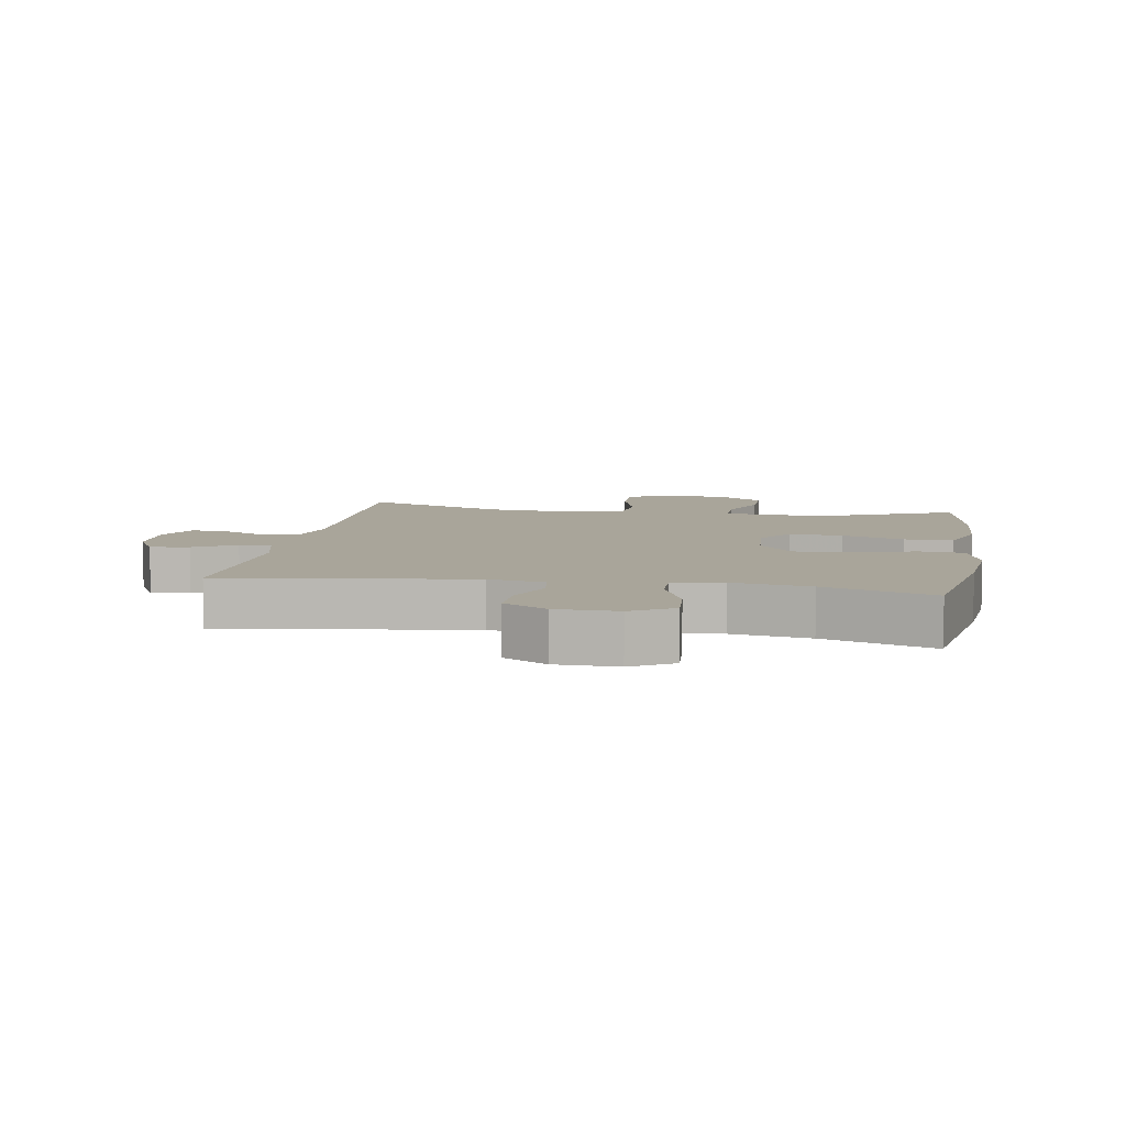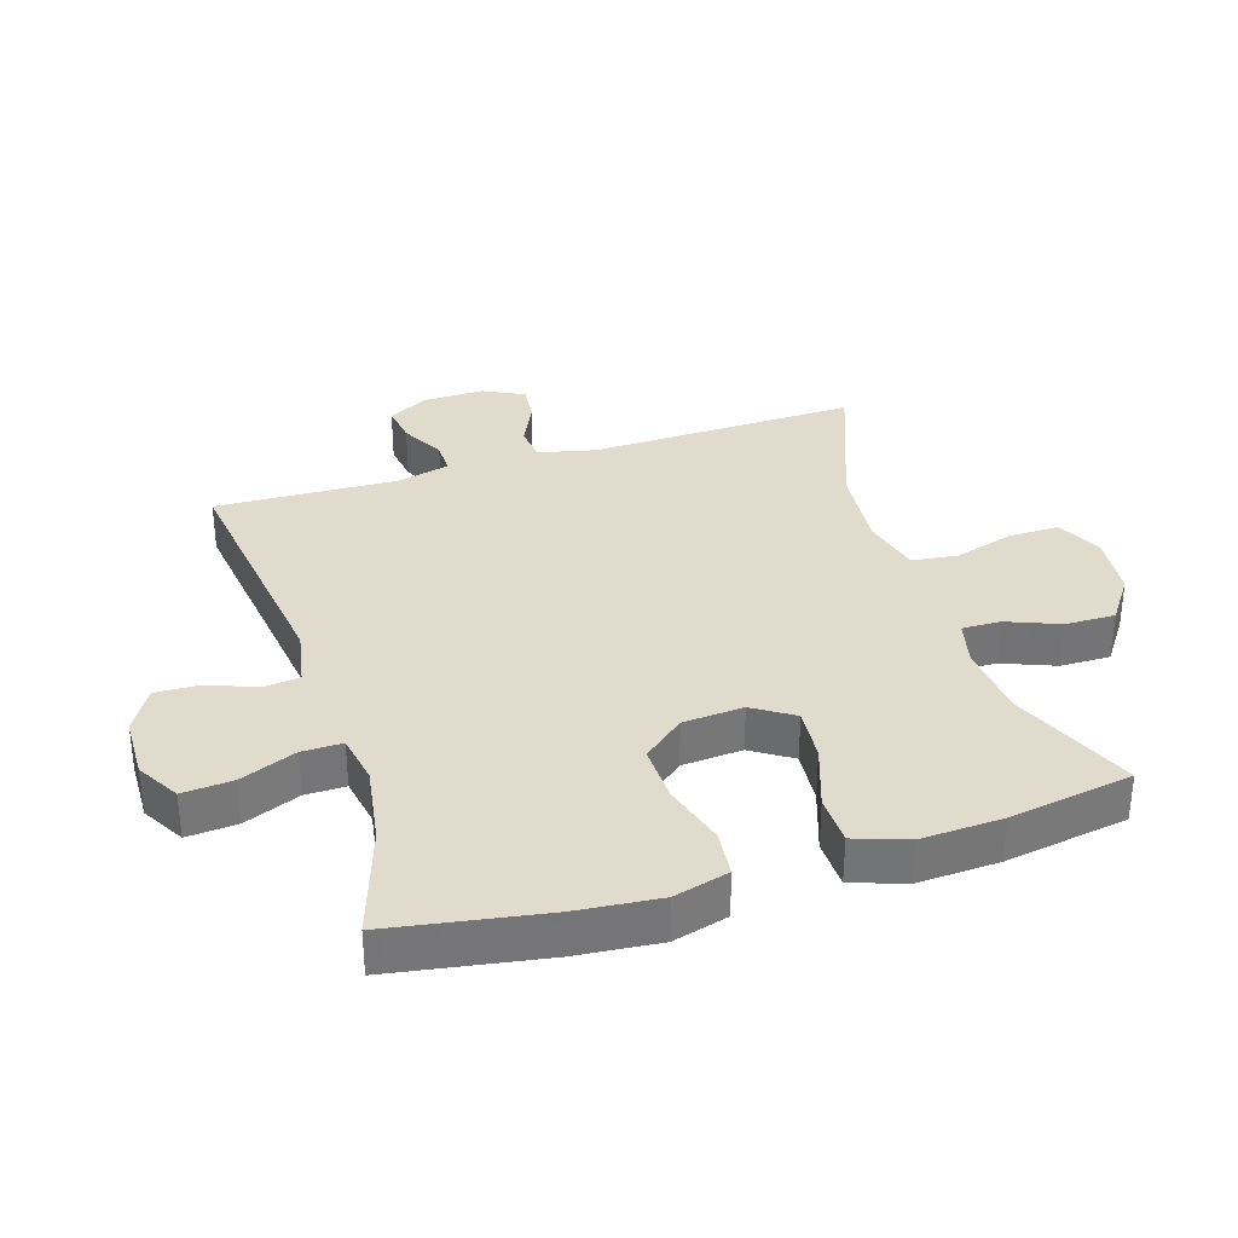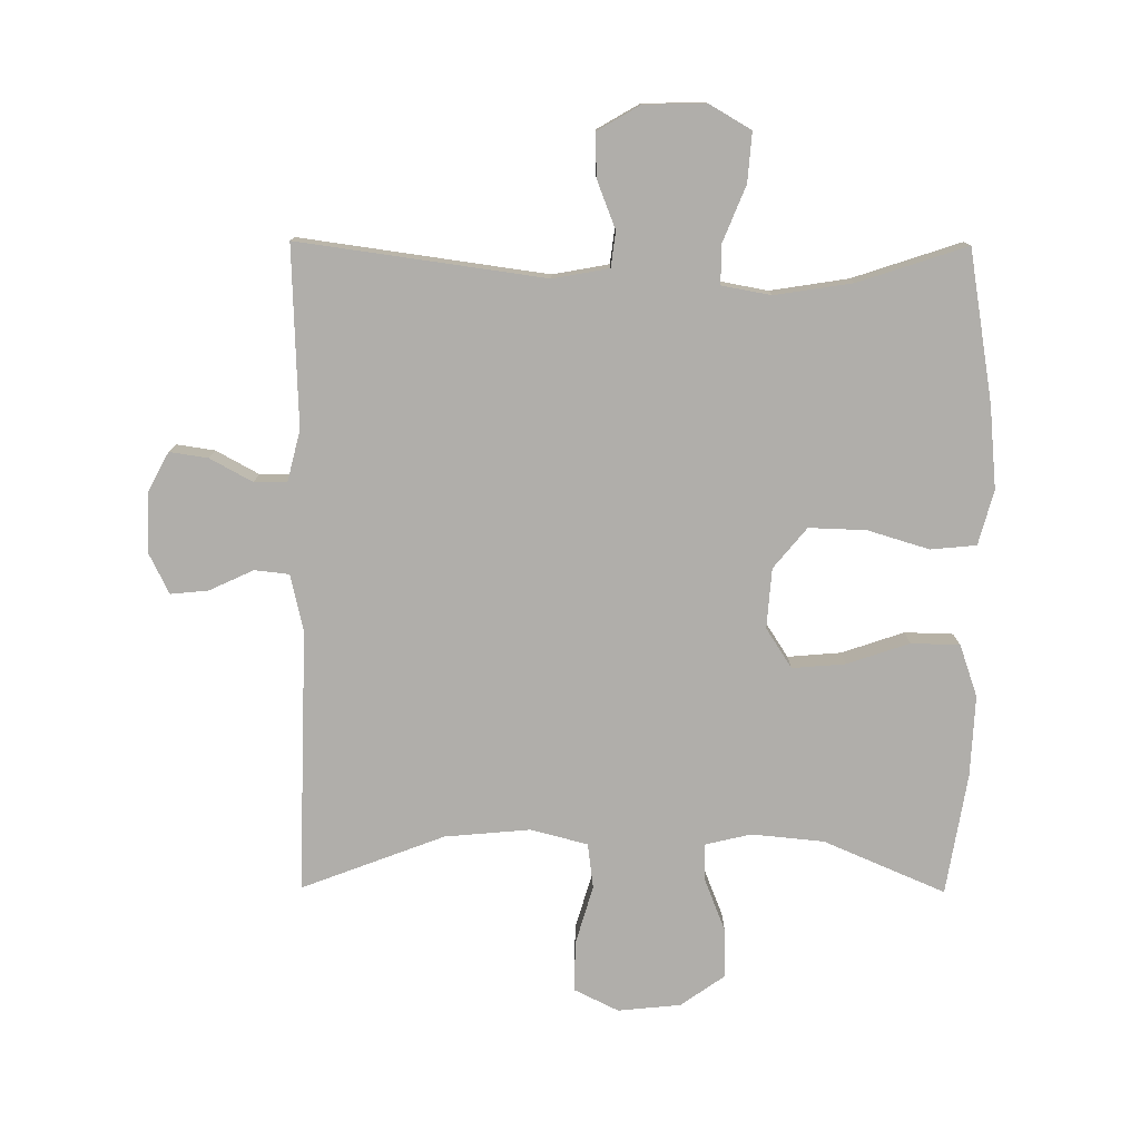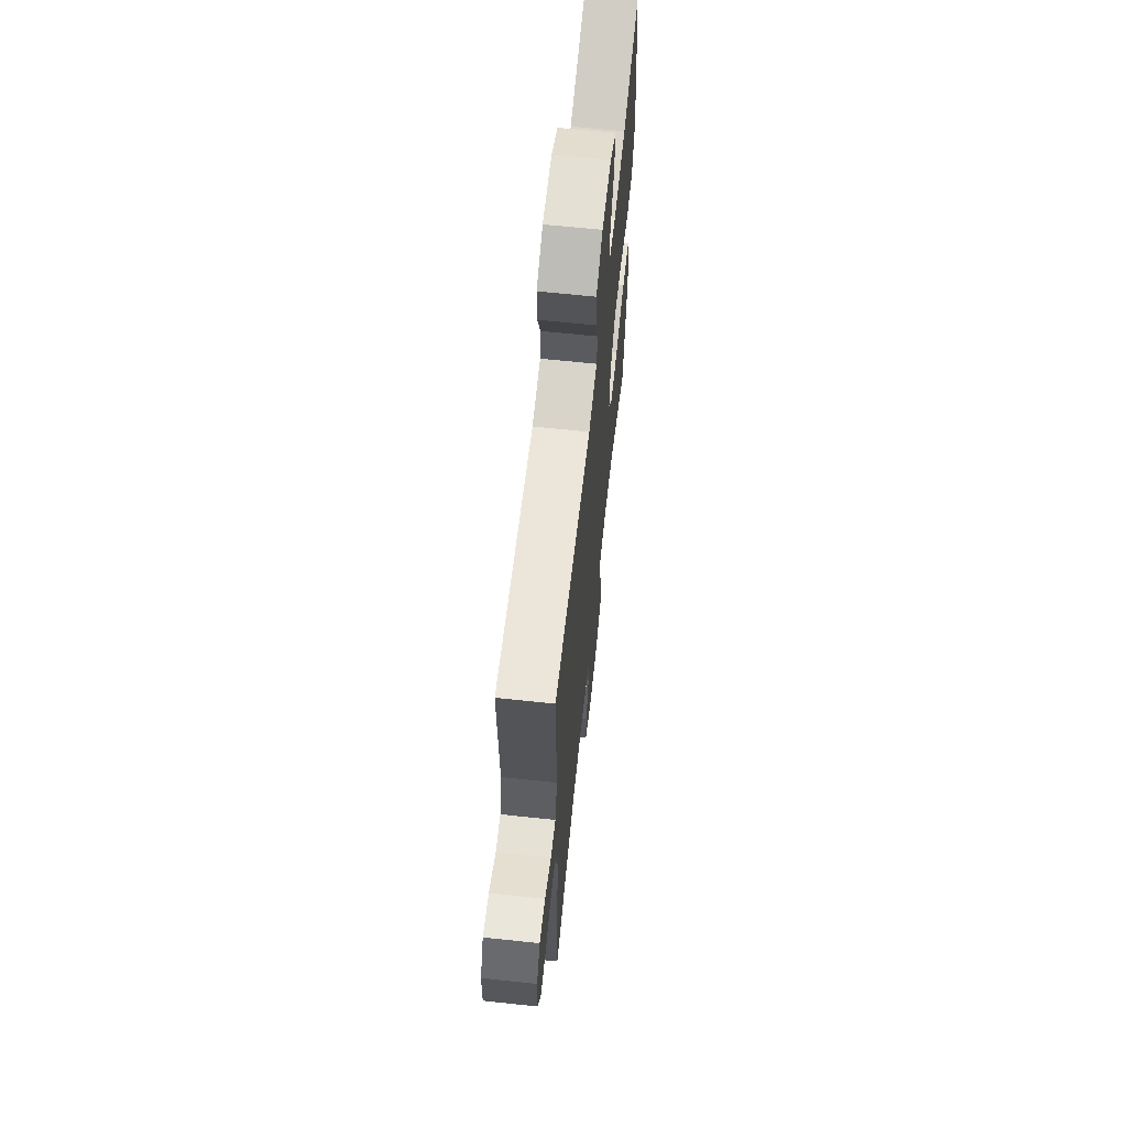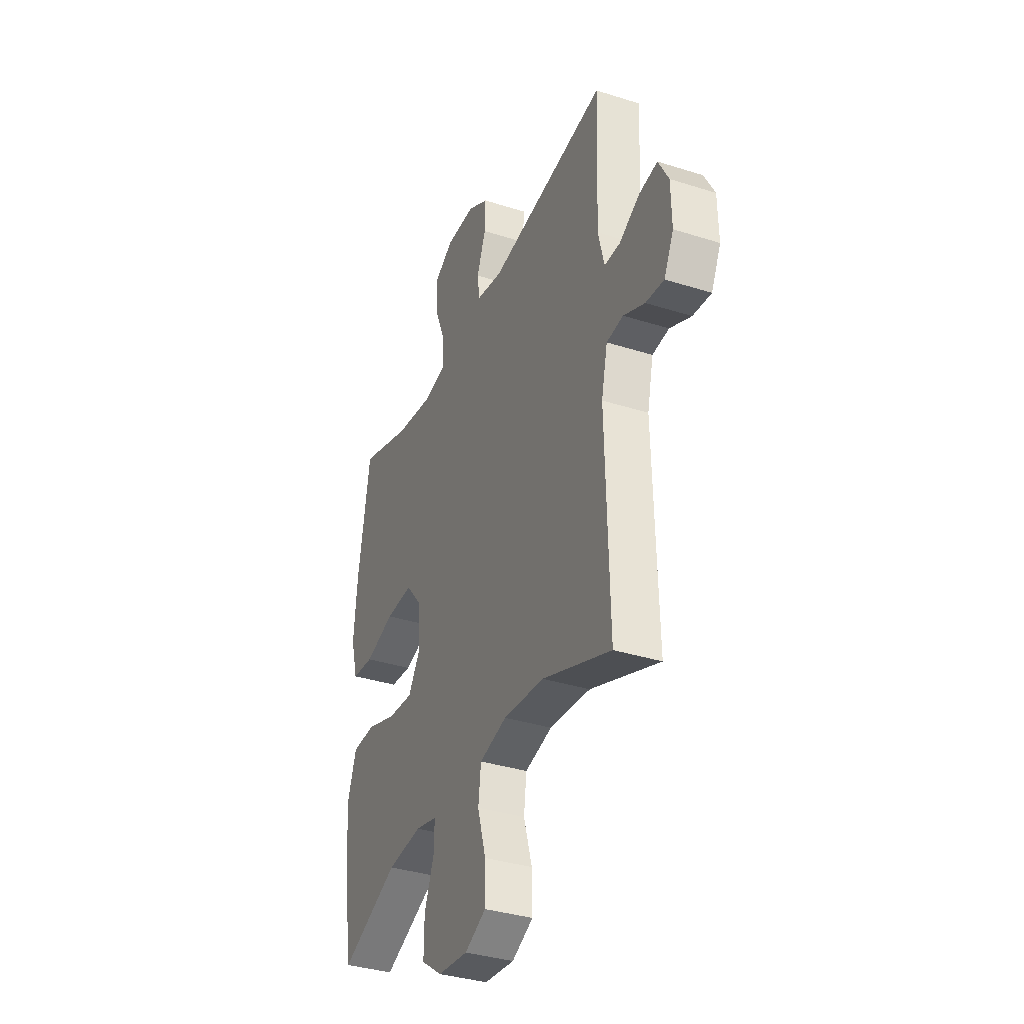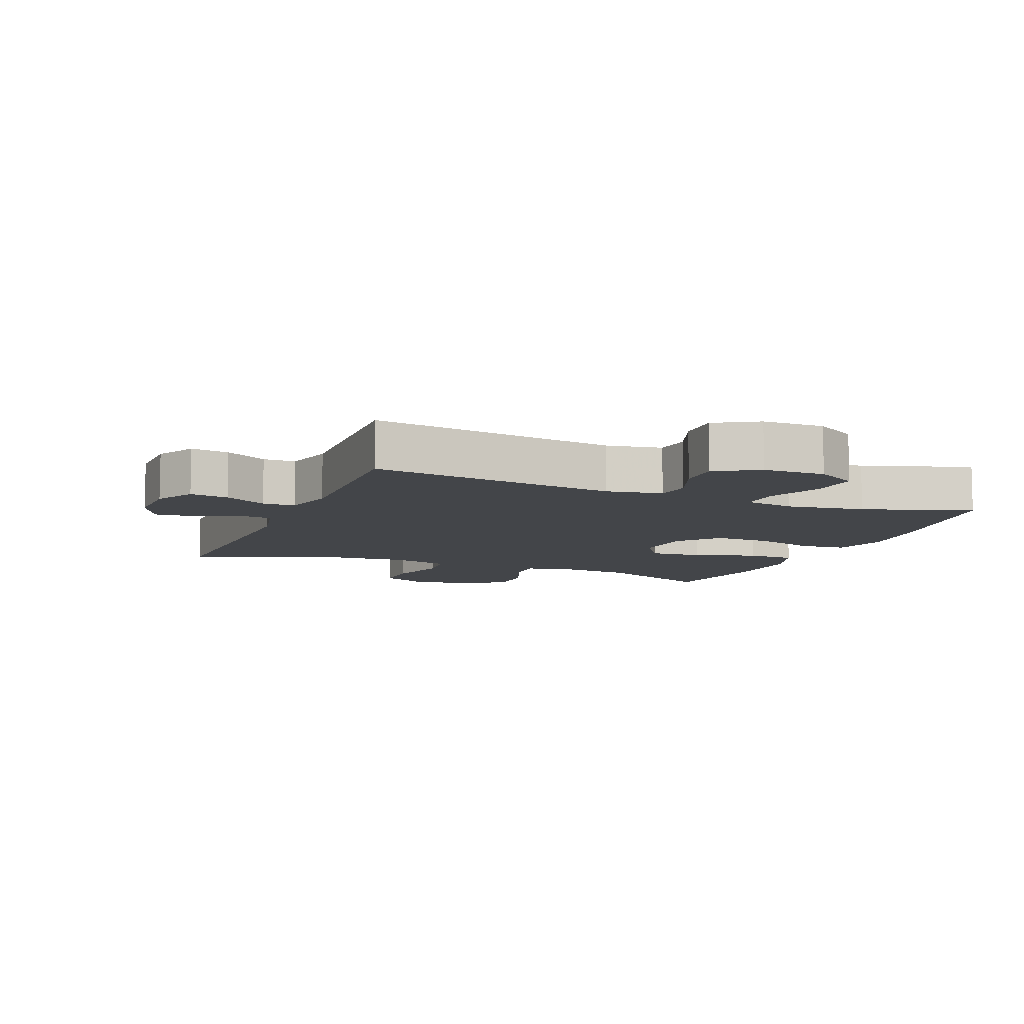
<metadata>
{"format":"obj","ext":"obj","renderer":"f3d","projection":"perspective","resolution":1024,"background":"white","views":[{"elev":7.5,"azim":9.6,"up":"+Y"},{"elev":33.8,"azim":72.6,"up":"+Y"},{"elev":-77.8,"azim":-0.4,"up":"+Y"},{"elev":64.5,"azim":-83.9,"up":"+Z"},{"elev":-35.8,"azim":-112.7,"up":"+Z"},{"elev":-8.9,"azim":-22.3,"up":"+Y"}]}
</metadata>
<code>
v 0.5 0.07 0.5
v 0.539 0.07 0.265
v 0.551 0.07 0.136
v 0.528 0.07 0.051
v 0.457 0.07 0.044
v 0.361 0.07 0.073
v 0.272 0.07 0.076
v 0.22 0.07 0.013
v 0.213 0.07 -0.08
v 0.253 0.07 -0.142
v 0.336 0.07 -0.135
v 0.433 0.07 -0.102
v 0.509 0.07 -0.104
v 0.537 0.07 -0.185
v 0.531 0.07 -0.311
v 0.5 0.07 -0.5
v 0.311 0.07 -0.419
v 0.198 0.07 -0.408
v 0.127 0.07 -0.425
v 0.128 0.07 -0.484
v 0.16 0.07 -0.565
v 0.161 0.07 -0.642
v 0.093 0.07 -0.69
v -0.005 0.07 -0.7
v -0.074 0.07 -0.666
v -0.073 0.07 -0.588
v -0.046 0.07 -0.496
v -0.055 0.07 -0.426
v -0.144 0.07 -0.403
v -0.277 0.07 -0.415
v -0.5 0.07 -0.5
v -0.489 0.07 -0.089
v -0.509 0.07 -0.001
v -0.563 0.07 0.005
v -0.632 0.07 -0.027
v -0.691 0.07 -0.033
v -0.722 0.07 0.03
v -0.72 0.07 0.123
v -0.687 0.07 0.185
v -0.627 0.07 0.176
v -0.561 0.07 0.14
v -0.51 0.07 0.14
v -0.49 0.07 0.22
v -0.5 0.07 0.5
v -0.116 0.07 0.447
v -0.029 0.07 0.463
v -0.022 0.07 0.518
v -0.051 0.07 0.593
v -0.053 0.07 0.661
v 0.014 0.07 0.7
v 0.11 0.07 0.702
v 0.175 0.07 0.664
v 0.169 0.07 0.587
v 0.134 0.07 0.501
v 0.133 0.07 0.439
v 0.21 0.07 0.425
v 0.331 0.07 0.444
v 0.5 0 0.5
v 0.539 0 0.265
v 0.551 0 0.136
v 0.528 0 0.051
v 0.457 0 0.044
v 0.361 0 0.073
v 0.272 0 0.076
v 0.22 0 0.013
v 0.213 0 -0.08
v 0.253 0 -0.142
v 0.336 0 -0.135
v 0.433 0 -0.102
v 0.509 0 -0.104
v 0.537 0 -0.185
v 0.531 0 -0.311
v 0.5 0 -0.5
v 0.311 0 -0.419
v 0.198 0 -0.408
v 0.127 0 -0.425
v 0.128 0 -0.484
v 0.16 0 -0.565
v 0.161 0 -0.642
v 0.093 0 -0.69
v -0.005 0 -0.7
v -0.074 0 -0.666
v -0.073 0 -0.588
v -0.046 0 -0.496
v -0.055 0 -0.426
v -0.144 0 -0.403
v -0.277 0 -0.415
v -0.5 0 -0.5
v -0.489 0 -0.089
v -0.509 0 -0.001
v -0.563 0 0.005
v -0.632 0 -0.027
v -0.691 0 -0.033
v -0.722 0 0.03
v -0.72 0 0.123
v -0.687 0 0.185
v -0.627 0 0.176
v -0.561 0 0.14
v -0.51 0 0.14
v -0.49 0 0.22
v -0.5 0 0.5
v -0.116 0 0.447
v -0.029 0 0.463
v -0.022 0 0.518
v -0.051 0 0.593
v -0.053 0 0.661
v 0.014 0 0.7
v 0.11 0 0.702
v 0.175 0 0.664
v 0.169 0 0.587
v 0.134 0 0.501
v 0.133 0 0.439
v 0.21 0 0.425
v 0.331 0 0.444
f 52 53 54
f 51 52 54
f 50 51 54
f 49 50 54
f 48 49 54
f 47 48 54
f 46 47 54 55
f 45 46 55 56
f 43 44 45
f 42 43 45 56
f 39 40 41
f 38 39 41
f 37 38 41
f 36 37 41
f 35 36 41
f 34 35 41
f 33 34 41 42
f 42 56 57
f 33 42 57
f 32 33 57
f 25 26 27
f 24 25 27
f 23 24 27
f 22 23 27
f 21 22 27
f 20 21 27
f 19 20 27 28
f 18 19 28 29
f 15 16 17
f 14 15 17
f 13 14 17
f 12 13 17
f 11 12 17
f 10 11 17 18
f 9 10 18 29
f 4 5 6
f 3 4 6
f 2 3 6
f 1 2 6
f 57 1 6
f 57 6 7
f 57 7 8
f 32 57 8
f 31 32 8
f 30 31 8
f 8 9 29 30
f 111 110 109
f 111 109 108
f 111 108 107
f 111 107 106
f 111 106 105
f 111 105 104
f 112 111 104 103
f 113 112 103 102
f 102 101 100
f 113 102 100 99
f 98 97 96
f 98 96 95
f 98 95 94
f 98 94 93
f 98 93 92
f 98 92 91
f 99 98 91 90
f 114 113 99
f 114 99 90
f 114 90 89
f 84 83 82
f 84 82 81
f 84 81 80
f 84 80 79
f 84 79 78
f 84 78 77
f 85 84 77 76
f 86 85 76 75
f 74 73 72
f 74 72 71
f 74 71 70
f 74 70 69
f 74 69 68
f 75 74 68 67
f 86 75 67 66
f 63 62 61
f 63 61 60
f 63 60 59
f 63 59 58
f 63 58 114
f 64 63 114
f 65 64 114
f 65 114 89
f 65 89 88
f 65 88 87
f 87 86 66 65
f 1 58 59 2
f 2 59 60 3
f 3 60 61 4
f 4 61 62 5
f 5 62 63 6
f 6 63 64 7
f 7 64 65 8
f 8 65 66 9
f 9 66 67 10
f 10 67 68 11
f 11 68 69 12
f 12 69 70 13
f 13 70 71 14
f 14 71 72 15
f 15 72 73 16
f 16 73 74 17
f 17 74 75 18
f 18 75 76 19
f 19 76 77 20
f 20 77 78 21
f 21 78 79 22
f 22 79 80 23
f 23 80 81 24
f 24 81 82 25
f 25 82 83 26
f 26 83 84 27
f 27 84 85 28
f 28 85 86 29
f 29 86 87 30
f 30 87 88 31
f 31 88 89 32
f 32 89 90 33
f 33 90 91 34
f 34 91 92 35
f 35 92 93 36
f 36 93 94 37
f 37 94 95 38
f 38 95 96 39
f 39 96 97 40
f 40 97 98 41
f 41 98 99 42
f 42 99 100 43
f 43 100 101 44
f 44 101 102 45
f 45 102 103 46
f 46 103 104 47
f 47 104 105 48
f 48 105 106 49
f 49 106 107 50
f 50 107 108 51
f 51 108 109 52
f 52 109 110 53
f 53 110 111 54
f 54 111 112 55
f 55 112 113 56
f 56 113 114 57
f 57 114 58 1

</code>
